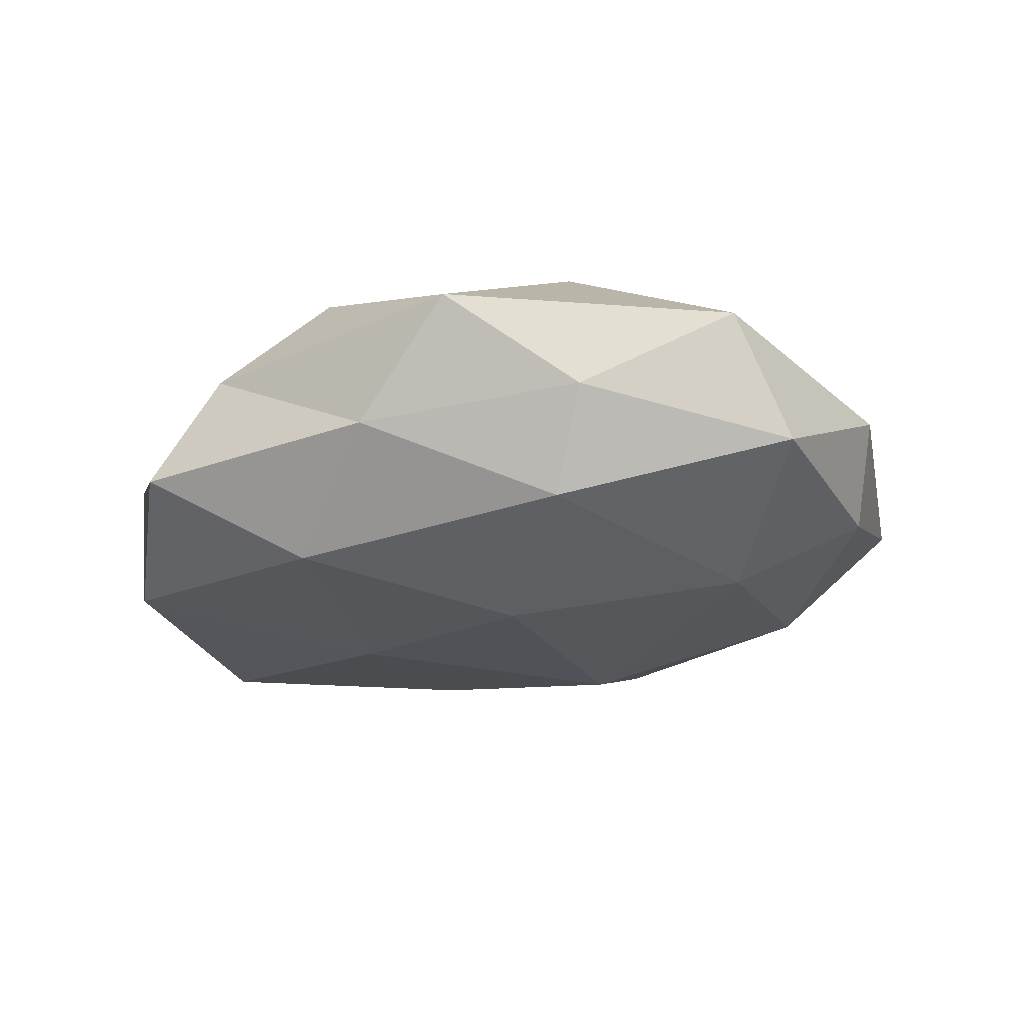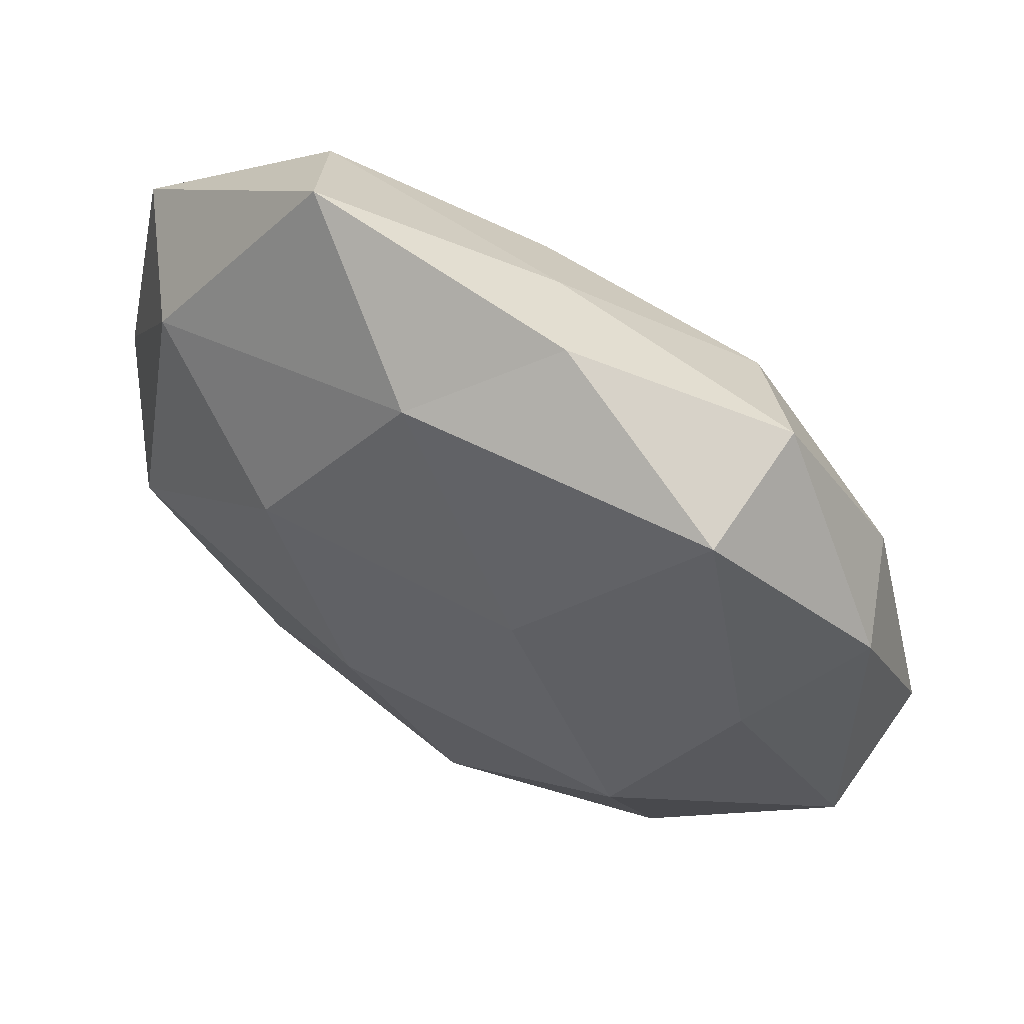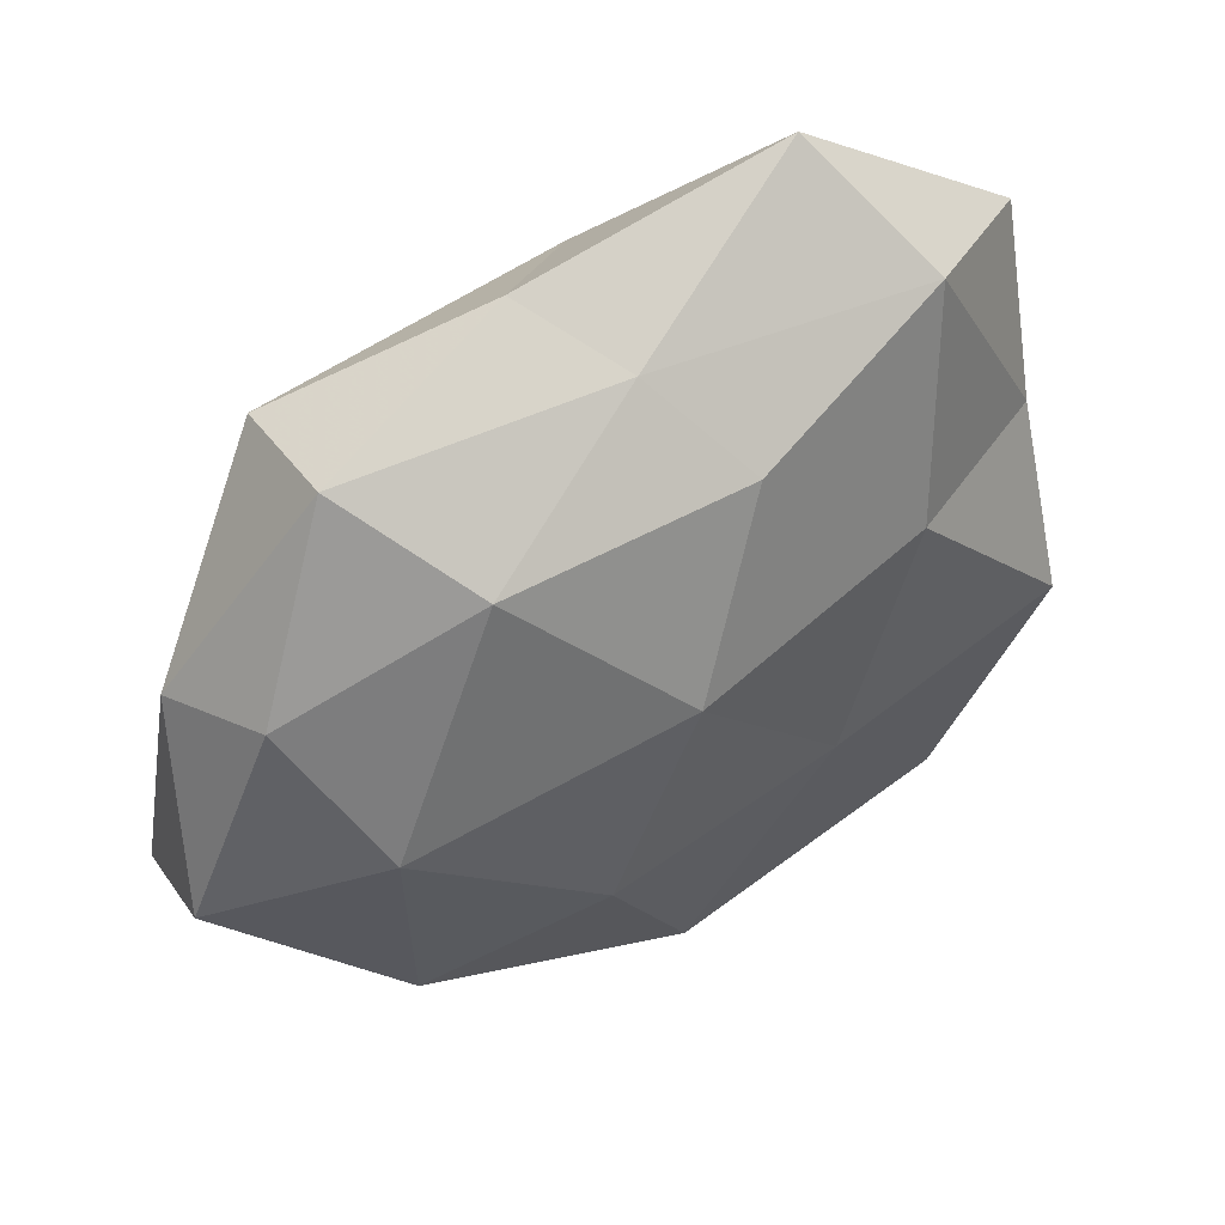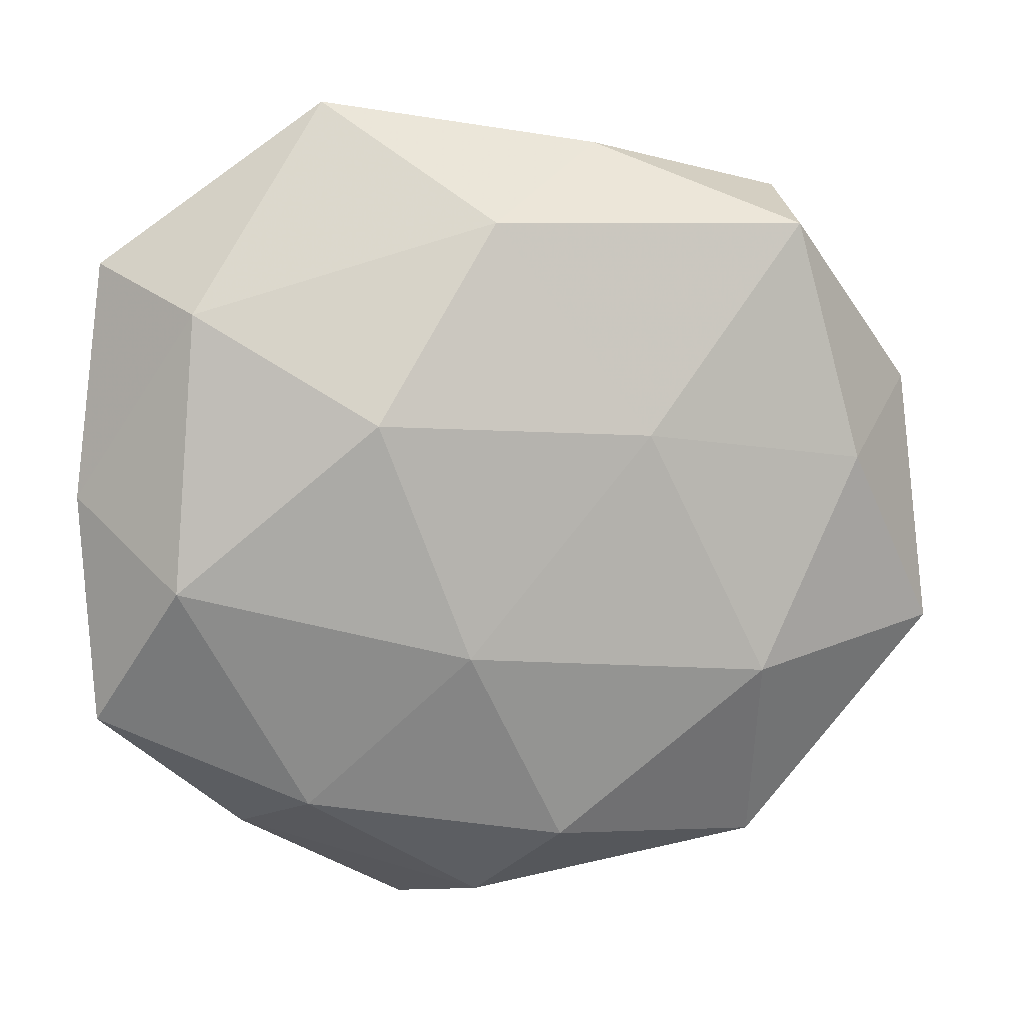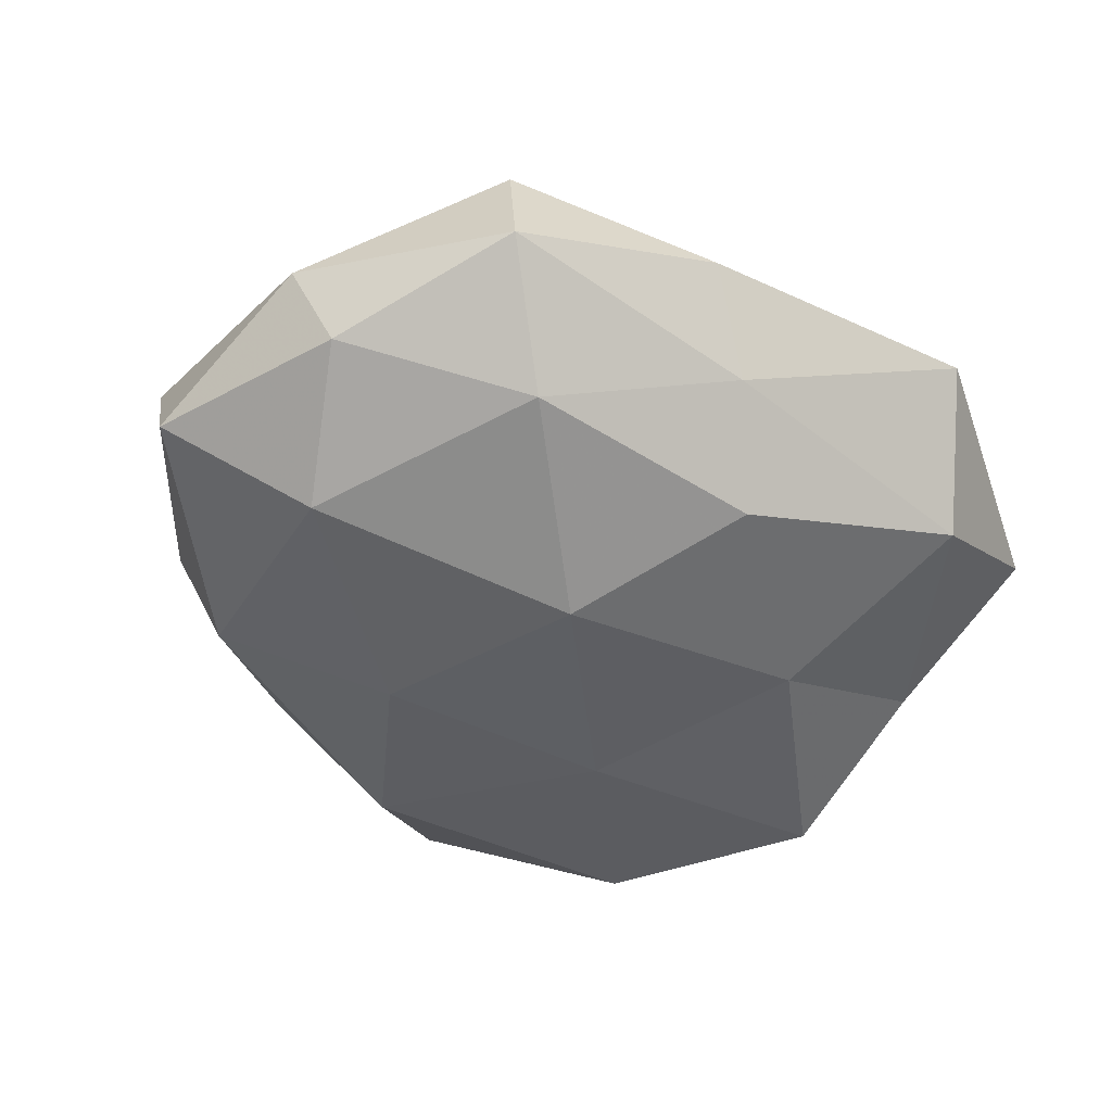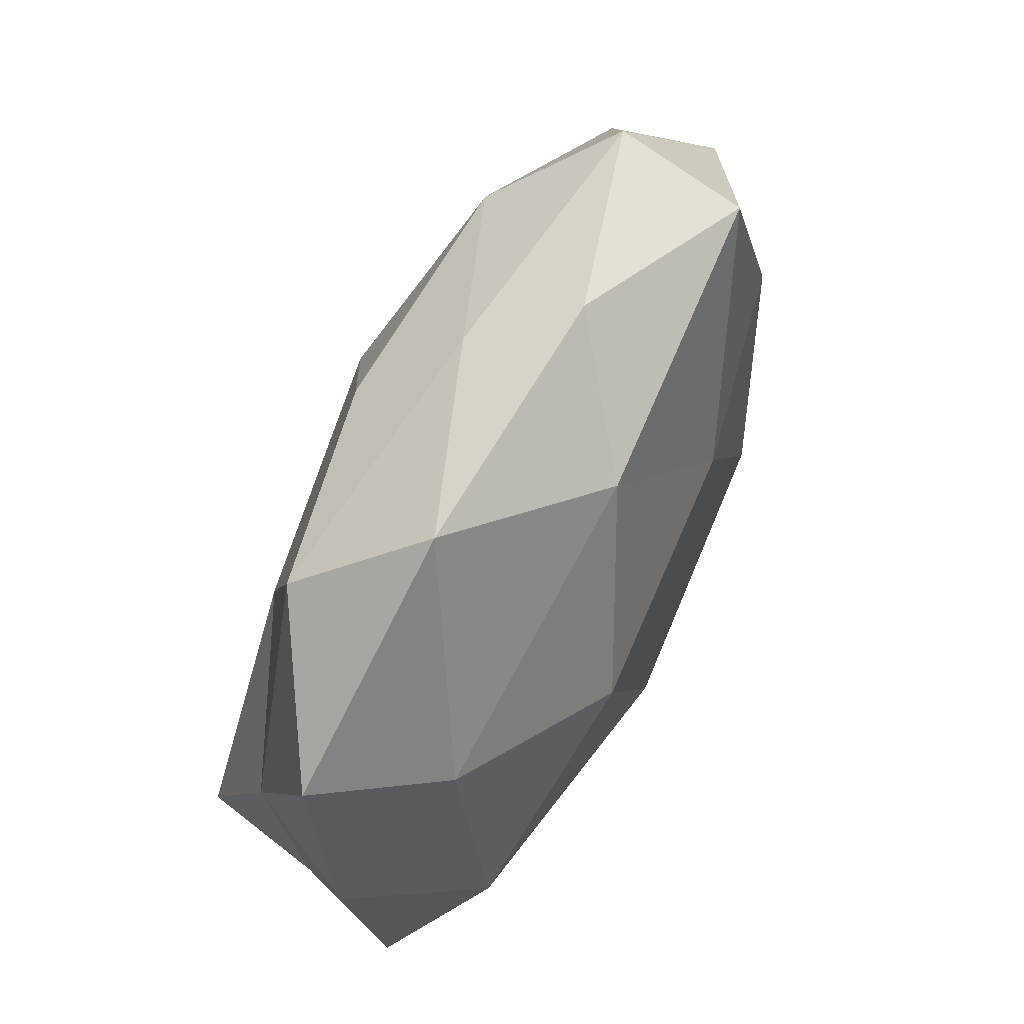
<metadata>
{"format":"obj","ext":"obj","renderer":"f3d","projection":"perspective","resolution":1024,"background":"white","views":[{"elev":-19.3,"azim":44.9,"up":"+Z"},{"elev":58.1,"azim":30.4,"up":"+Y"},{"elev":48.3,"azim":145.3,"up":"+Y"},{"elev":12.6,"azim":-11.7,"up":"+Y"},{"elev":-47.2,"azim":144.9,"up":"+Z"},{"elev":69.2,"azim":-63.6,"up":"+Y"}]}
</metadata>
<code>
v 0.04018 -0.02742 -0.001061
v -0.03731 0.02715 0.01203
v 0.04057 0.008313 0.0146
v 0.0344 -0.02532 -0.01292
v -0.01197 -0.04999 -0.005725
v 0.02505 0.02975 -0.01565
v 0.01076 0.04506 0.003396
v 0.05202 -0.01324 0.008566
v -0.05064 0.005117 0.003737
v -0.003109 0.03695 0.01429
v 0.01616 -0.01427 -0.02147
v 0.05422 -0.005736 -0.005954
v -0.0288 0.0381 -0.01173
v -0.02563 -0.03057 0.01406
v -0.04039 -0.003728 0.0172
v -0.004387 -0.04559 0.006601
v 0.0348 0.03919 -0.003182
v 0.003754 -0.03502 0.01784
v 0.03799 0.003283 -0.01804
v -0.03271 -0.03521 -0.01357
v -0.04398 -0.009242 -0.01775
v -0.03239 -0.03661 0.001143
v 0.01377 0.01288 0.01981
v 0.02918 -0.03896 0.01003
v 0.05009 0.01595 0.003076
v -0.003385 0.03056 -0.01745
v 0.0455 0.01879 -0.008821
v 0.03352 0.03594 0.01204
v -0.04479 0.01116 -0.009107
v -0.04601 -0.01485 -0.00462
v -0.02115 0.05002 0.002104
v 0.003033 -0.03735 -0.01624
v -0.04946 -0.02064 0.007613
v -0.04687 0.03165 -0.0007974
v 0.007557 0.01114 -0.02394
v 0.01721 -0.0411 -0.003426
v -0.01791 0.01547 0.02169
v 0.02765 -0.01568 0.02001
v -0.007824 -0.01164 0.02259
v 0.00376 0.03974 -0.007548
v -0.01289 -0.01221 -0.02025
v -0.0235 0.01306 -0.01867
f 1 4 12
f 12 8 1
f 2 9 15
f 16 18 14
f 4 11 19
f 4 19 12
f 5 16 22
f 16 14 22
f 5 22 20
f 24 1 8
f 16 24 18
f 25 3 8
f 25 8 12
f 17 27 6
f 6 27 19
f 12 19 27
f 27 25 12
f 17 25 27
f 7 10 28
f 7 28 17
f 28 23 3
f 10 23 28
f 28 3 25
f 28 25 17
f 20 30 21
f 22 30 20
f 30 9 29
f 21 30 29
f 31 2 10
f 7 31 10
f 32 11 4
f 5 20 32
f 15 9 33
f 33 14 15
f 22 14 33
f 30 33 9
f 22 33 30
f 2 34 9
f 29 9 34
f 34 13 29
f 31 34 2
f 31 13 34
f 6 19 35
f 35 19 11
f 26 6 35
f 36 4 1
f 5 36 16
f 36 1 24
f 36 24 16
f 32 4 36
f 5 32 36
f 10 2 37
f 37 2 15
f 10 37 23
f 38 8 3
f 3 23 38
f 24 8 38
f 18 24 38
f 14 39 15
f 14 18 39
f 15 39 37
f 23 37 39
f 38 39 18
f 23 39 38
f 17 6 40
f 7 17 40
f 40 6 26
f 40 26 13
f 7 40 31
f 40 13 31
f 20 21 41
f 32 41 11
f 20 41 32
f 11 41 35
f 13 26 42
f 13 42 29
f 29 42 21
f 35 42 26
f 41 21 42
f 41 42 35

</code>
